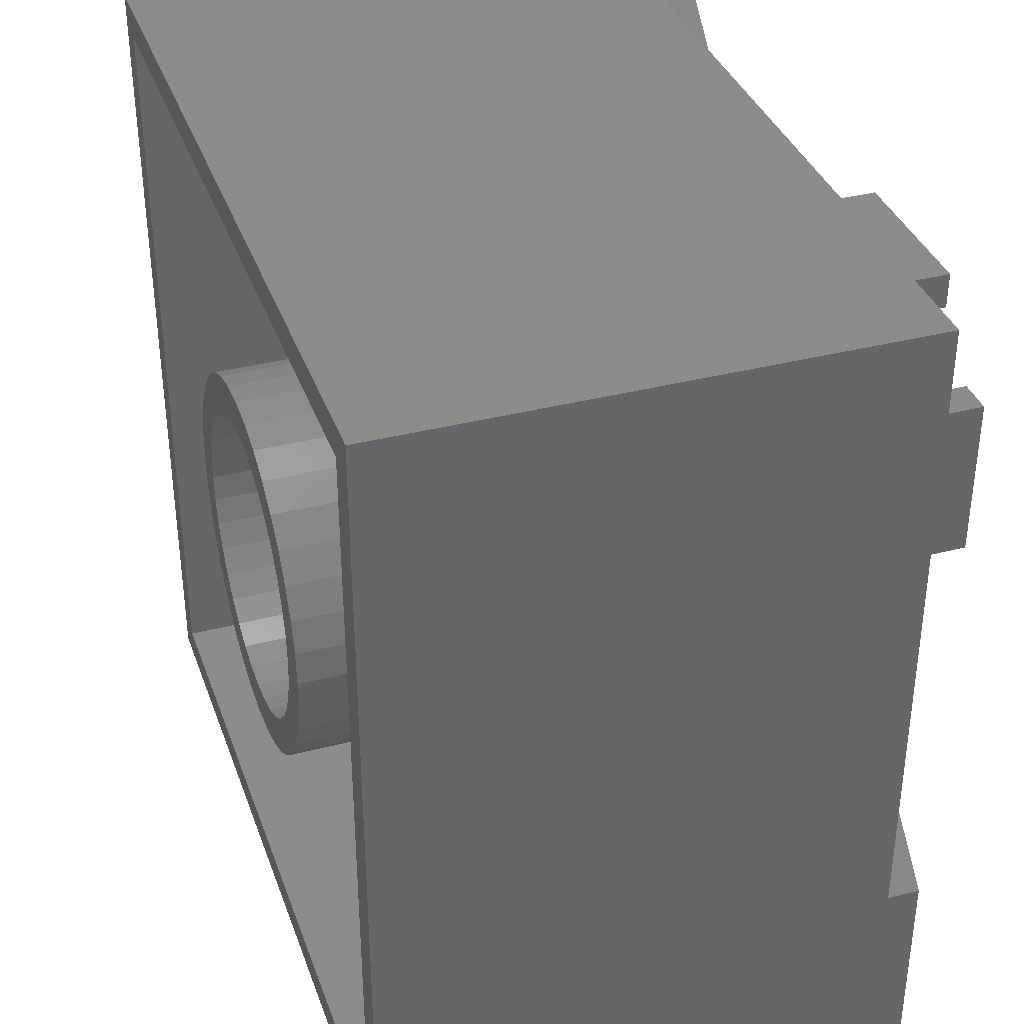
<metadata>
{"format":"stl","ext":"stl","renderer":"f3d","projection":"perspective","resolution":1024,"background":"white","views":[{"elev":36.4,"azim":71.5,"up":"+Y"}]}
</metadata>
<code>
# stl→obj: 460 verts, 936 faces
v 8.352 -19.93 0
v 14.84 -17.42 0
v 14.29 -25.75 0
v 14.95 -16.91 0
v 15.15 -16.43 0
v 19.98 -8.062 0
v 14.82 -17.95 0
v 15.43 -15.99 0
v 15.78 -15.6 0
v 16.2 -15.28 0
v 16.66 -15.04 0
v 17.16 -14.88 0
v 17.68 -14.82 0
v 18.2 -14.84 0
v 18.71 -14.95 0
v 19.2 -15.15 0
v 19.64 -15.43 0
v 20.02 -15.78 0
v 25.75 -13.71 0
v 20.34 -16.2 0
v 20.58 -16.66 0
v 20.74 -17.16 0
v 20.81 -17.68 0
v 16.43 -20.47 0
v 25.75 -25.75 0
v 15.99 -20.19 0
v 15.6 -19.84 0
v 15.28 -19.43 0
v 15.04 -18.96 0
v 14.88 -18.46 0
v 16.91 -20.67 0
v 17.42 -20.79 0
v 17.95 -20.81 0
v 18.46 -20.74 0
v 18.96 -20.58 0
v 19.43 -20.34 0
v 19.84 -20.02 0
v 20.19 -19.64 0
v 20.47 -19.2 0
v 20.67 -18.71 0
v 20.79 -18.2 0
v 14.29 -25.75 2
v 8.352 -19.93 2
v 12.25 -23.75 2
v 12.25 -23.75 4
v -2.158e-15 -11.75 2
v -2.158e-15 -11.75 4
v 15.28 -19.43 4
v 15.04 -18.96 4
v 15.6 -19.84 4
v 15.99 -20.19 4
v 16.43 -20.47 4
v 16.91 -20.67 4
v 17.42 -20.79 4
v 17.95 -20.81 4
v 18.46 -20.74 4
v 18.96 -20.58 4
v 19.43 -20.34 4
v 19.84 -20.02 4
v 20.19 -19.64 4
v 20.47 -19.2 4
v 20.67 -18.71 4
v 20.79 -18.2 4
v 20.81 -17.68 4
v 20.74 -17.16 4
v 20.58 -16.66 4
v 20.34 -16.2 4
v 20.02 -15.78 4
v 19.64 -15.43 4
v 19.2 -15.15 4
v 18.71 -14.95 4
v 18.2 -14.84 4
v 17.68 -14.82 4
v 17.16 -14.88 4
v 16.66 -15.04 4
v 16.2 -15.28 4
v 15.78 -15.6 4
v 15.43 -15.99 4
v 15.15 -16.43 4
v 14.95 -16.91 4
v 14.84 -17.42 4
v 14.82 -17.95 4
v 14.88 -18.46 4
v -14.29 25.75 2
v -8.475 20.05 0
v -14.29 25.75 0
v -8.475 20.05 2
v -12.25 23.75 2
v -12.25 23.75 4
v 7.195e-16 11.75 2
v 7.195e-16 11.75 4
v -20.77 17.29 0
v -20.63 16.79 4
v -20.63 16.79 0
v -20.77 17.29 4
v -20.41 16.31 4
v -20.41 16.31 0
v -20.11 15.88 4
v -20.11 15.88 0
v -19.74 15.51 4
v -19.74 15.51 0
v -19.31 15.21 0
v -19.31 15.21 4
v -18.84 14.99 0
v -18.84 14.99 4
v -18.33 14.86 0
v -18.33 14.86 4
v -17.81 14.81 0
v -17.81 14.81 4
v -17.29 14.86 0
v -17.29 14.86 4
v -16.79 14.99 0
v -16.79 14.99 4
v -16.31 15.21 0
v -16.31 15.21 4
v -15.88 15.51 0
v -15.88 15.51 4
v -15.51 15.88 4
v -15.51 15.88 0
v -15.21 16.31 4
v -15.21 16.31 0
v -14.99 16.79 4
v -14.99 16.79 0
v -14.86 17.29 4
v -14.86 17.29 0
v -14.81 17.81 4
v -14.81 17.81 0
v -14.86 18.33 4
v -14.86 18.33 0
v -14.99 18.84 4
v -14.99 18.84 0
v -15.21 19.31 4
v -15.21 19.31 0
v -15.51 19.74 4
v -15.51 19.74 0
v -15.88 20.11 4
v -15.88 20.11 0
v -16.31 20.41 0
v -16.31 20.41 4
v -16.79 20.63 0
v -16.79 20.63 4
v -17.29 20.77 0
v -17.29 20.77 4
v -17.81 20.81 0
v -17.81 20.81 4
v -18.33 20.77 0
v -18.33 20.77 4
v -18.84 20.63 0
v -18.84 20.63 4
v -19.31 20.41 0
v -19.31 20.41 4
v -19.74 20.11 0
v -19.74 20.11 4
v -20.11 19.74 4
v -20.11 19.74 0
v -20.41 19.31 4
v -20.41 19.31 0
v -20.63 18.84 4
v -20.63 18.84 0
v -20.77 18.33 4
v -20.77 18.33 0
v -20.81 17.81 4
v -20.81 17.81 0
v 2.04 11.57 1
v 7.195e-16 11.75 1
v 2.04 11.57 2
v 4.019 11.04 1
v 4.019 11.04 2
v 5.875 10.18 1
v 5.875 10.18 2
v 7.553 9.001 1
v 7.553 9.001 2
v 9.001 7.553 2
v 9.001 7.553 1
v 10.18 5.875 2
v 10.18 5.875 1
v 11.04 4.019 2
v 11.04 4.019 1
v 11.57 2.04 2
v 11.57 2.04 1
v 11.75 0 2
v 11.75 0 1
v -2.04 -11.57 1
v -2.158e-15 -11.75 1
v -2.04 -11.57 2
v -4.019 -11.04 1
v -4.019 -11.04 2
v -5.875 -10.18 1
v -5.875 -10.18 2
v -7.553 -9.001 1
v -7.553 -9.001 2
v -9.001 -7.553 2
v -9.001 -7.553 1
v -10.18 -5.875 2
v -10.18 -5.875 1
v -11.04 -4.019 2
v -11.04 -4.019 1
v -11.57 -2.04 2
v -11.57 -2.04 1
v -11.75 1.439e-15 2
v -11.75 1.439e-15 1
v 1.65 9.356 2
v 5.817e-16 9.5 1
v 1.65 9.356 1
v 5.817e-16 9.5 2
v -1.65 9.356 0
v 5.817e-16 9.5 0
v -1.65 9.356 2
v -3.249 8.927 0
v -3.249 8.927 2
v -4.75 8.227 0
v -4.75 8.227 2
v -6.106 7.277 0
v -6.106 7.277 2
v -7.277 6.106 2
v -7.277 6.106 0
v -8.227 4.75 2
v -8.227 4.75 0
v -8.927 3.249 2
v -8.927 3.249 0
v -9.356 1.65 2
v -9.356 1.65 0
v -9.5 1.382e-14 1
v -9.5 1.382e-14 0
v -9.5 1.382e-14 2
v -9.356 -1.65 2
v -9.356 -1.65 1
v -8.927 -3.249 2
v -8.927 -3.249 1
v -8.227 -4.75 2
v -8.227 -4.75 1
v -7.277 -6.106 2
v -7.277 -6.106 1
v -6.106 -7.277 2
v -6.106 -7.277 1
v -4.75 -8.227 1
v -4.75 -8.227 2
v -3.249 -8.927 1
v -3.249 -8.927 2
v -1.65 -9.356 1
v -1.65 -9.356 2
v -2.706e-14 -9.5 1
v -2.706e-14 -9.5 2
v 1.65 -9.356 0
v -2.706e-14 -9.5 0
v 1.65 -9.356 2
v 3.249 -8.927 0
v 3.249 -8.927 2
v 4.75 -8.227 0
v 4.75 -8.227 2
v 6.106 -7.277 0
v 6.106 -7.277 2
v 7.277 -6.106 0
v 7.277 -6.106 2
v 8.227 -4.75 2
v 8.227 -4.75 0
v 8.927 -3.249 2
v 8.927 -3.249 0
v 9.356 -1.65 2
v 9.356 -1.65 0
v 9.5 0 2
v 9.5 0 0
v 9.5 0 1
v 9.356 1.65 2
v 9.356 1.65 1
v 8.927 3.249 2
v 8.927 3.249 1
v 8.227 4.75 2
v 8.227 4.75 1
v 7.277 6.106 2
v 7.277 6.106 1
v 6.106 7.277 2
v 6.106 7.277 1
v 4.75 8.227 1
v 4.75 8.227 2
v 3.249 8.927 1
v 3.249 8.927 2
v -25.75 -25.75 33.5
v -23.75 -23.75 33.5
v -25.75 25.75 33.5
v 25.75 -25.75 33.5
v 23.75 -23.75 33.5
v 23.75 23.75 33.5
v -23.75 23.75 33.5
v 25.75 25.75 33.5
v 25.75 20.75 0
v 25.75 11.75 2
v 25.75 11.75 0
v 25.75 -13.71 2
v 25.75 20.75 2
v 25.75 25.75 2
v -11.75 -25.75 2
v -20.75 -25.75 2
v -25.75 -25.75 2
v -20.75 -25.75 0
v -11.75 -25.75 0
v -25.75 -20.75 2
v -25.75 -20.75 0
v -25.75 -11.75 2
v -25.75 13.71 2
v -25.75 13.71 0
v -25.75 25.75 0
v -25.75 -11.75 0
v 11.75 25.75 2
v 20.75 25.75 2
v 20.75 25.75 0
v 11.75 25.75 0
v 23.75 -23.75 4
v 23.75 -11.76 4
v 23.75 -11.76 2
v 23.75 11.75 2
v 23.75 11.75 0
v 23.75 20.75 2
v 23.75 23.75 2
v 23.75 20.75 0
v 20.75 23.75 2
v 11.75 23.75 2
v -23.75 23.75 4
v 11.75 23.75 0
v 20.75 23.75 0
v -23.75 -11.75 0
v -23.75 -20.75 2
v -23.75 -20.75 0
v -23.75 -23.75 2
v -23.75 -11.75 2
v -23.75 11.76 4
v -23.75 11.76 2
v -20.75 -23.75 2
v -11.75 -23.75 2
v -11.75 -23.75 0
v -20.75 -23.75 0
v -11.57 -2.04 33.5
v -11.57 2.04 33.5
v -11.75 1.439e-15 33.5
v -11.04 -4.019 33.5
v -11.04 4.019 33.5
v -10.18 -5.875 33.5
v -10.18 5.875 33.5
v -9.001 -7.553 33.5
v -9.5 1.382e-14 33.5
v -9.356 -1.65 33.5
v -8.927 -3.249 33.5
v -7.553 -9.001 33.5
v -8.227 -4.75 33.5
v -7.277 -6.106 33.5
v -5.875 -10.18 33.5
v -6.106 -7.277 33.5
v -4.75 -8.227 33.5
v -4.019 -11.04 33.5
v -3.249 -8.927 33.5
v -2.04 -11.57 33.5
v -1.65 -9.356 33.5
v -2.158e-15 -11.75 33.5
v -2.706e-14 -9.5 33.5
v 1.65 -9.356 33.5
v 2.04 -11.57 33.5
v 3.249 -8.927 33.5
v 4.019 -11.04 33.5
v 4.75 -8.227 33.5
v 5.875 -10.18 33.5
v 6.106 -7.277 33.5
v 7.553 -9.001 33.5
v 7.277 -6.106 33.5
v 8.227 -4.75 33.5
v 9.001 -7.553 33.5
v 8.927 -3.249 33.5
v 9.356 -1.65 33.5
v 10.18 -5.875 33.5
v 9.5 0 33.5
v -9.001 7.553 33.5
v -9.356 1.65 33.5
v -8.927 3.249 33.5
v -7.553 9.001 33.5
v -8.227 4.75 33.5
v -7.277 6.106 33.5
v -5.875 10.18 33.5
v -6.106 7.277 33.5
v -4.75 8.227 33.5
v -4.019 11.04 33.5
v -3.249 8.927 33.5
v -2.04 11.57 33.5
v -1.65 9.356 33.5
v 7.195e-16 11.75 33.5
v 5.817e-16 9.5 33.5
v 1.65 9.356 33.5
v 2.04 11.57 33.5
v 3.249 8.927 33.5
v 4.019 11.04 33.5
v 4.75 8.227 33.5
v 5.875 10.18 33.5
v 6.106 7.277 33.5
v 7.553 9.001 33.5
v 7.277 6.106 33.5
v 8.227 4.75 33.5
v 9.001 7.553 33.5
v 8.927 3.249 33.5
v 9.356 1.65 33.5
v 10.18 5.875 33.5
v 11.04 -4.019 33.5
v 11.04 4.019 33.5
v 11.57 -2.04 33.5
v 11.57 2.04 33.5
v 11.75 0 33.5
v -2.04 11.57 4
v -4.019 11.04 4
v -5.875 10.18 4
v -7.553 9.001 4
v -9.001 7.553 4
v -10.18 5.875 4
v -11.04 4.019 4
v -11.57 2.04 4
v -11.75 1.439e-15 4
v 2.04 -11.57 4
v 4.019 -11.04 4
v 5.875 -10.18 4
v 7.553 -9.001 4
v 9.001 -7.553 4
v 10.18 -5.875 4
v 11.04 -4.019 4
v 11.57 -2.04 4
v 11.75 0 4
v -20.1 8.182 2
v -20.1 8.182 0
v 19.98 -8.062 2
v 2.04 -11.57 2
v 4.019 -11.04 2
v 5.875 -10.18 2
v 7.553 -9.001 2
v 9.001 -7.553 2
v 10.18 -5.875 2
v 11.04 -4.019 2
v 11.57 -2.04 2
v -2.158e-15 -11.75 0
v 2.04 -11.57 0
v 4.019 -11.04 0
v 5.875 -10.18 0
v 7.553 -9.001 0
v 9.001 -7.553 0
v 10.18 -5.875 0
v 11.04 -4.019 0
v 11.57 -2.04 0
v 11.75 0 0
v -11.57 2.04 2
v -11.04 4.019 2
v -10.18 5.875 2
v -9.001 7.553 2
v -7.553 9.001 2
v -5.875 10.18 2
v -4.019 11.04 2
v -2.04 11.57 2
v 7.195e-16 11.75 0
v -2.04 11.57 0
v -4.019 11.04 0
v -5.875 10.18 0
v -7.553 9.001 0
v -9.001 7.553 0
v -10.18 5.875 0
v -11.04 4.019 0
v -11.57 2.04 0
v -11.75 1.439e-15 0
f 1 2 3
f 2 1 4
f 4 1 5
f 5 1 6
f 3 2 7
f 5 6 8
f 8 6 9
f 9 6 10
f 10 6 11
f 11 6 12
f 12 6 13
f 13 6 14
f 14 6 15
f 15 6 16
f 16 6 17
f 17 6 18
f 18 6 19
f 18 19 20
f 20 19 21
f 21 19 22
f 22 19 23
f 3 24 25
f 24 3 26
f 26 3 27
f 27 3 28
f 28 3 29
f 29 3 30
f 30 3 7
f 25 24 31
f 25 31 32
f 25 32 33
f 25 33 34
f 25 34 35
f 25 35 36
f 25 36 37
f 25 37 38
f 25 38 39
f 25 39 40
f 25 40 41
f 25 41 23
f 25 23 19
f 42 1 3
f 1 42 43
f 43 42 44
f 43 44 45
f 43 45 46
f 46 45 47
f 29 48 28
f 48 29 49
f 28 50 27
f 50 28 48
f 50 26 27
f 26 50 51
f 51 24 26
f 24 51 52
f 52 31 24
f 31 52 53
f 53 32 31
f 32 53 54
f 54 33 32
f 33 54 55
f 55 34 33
f 34 55 56
f 56 35 34
f 35 56 57
f 57 36 35
f 36 57 58
f 58 37 36
f 37 58 59
f 60 37 59
f 37 60 38
f 61 38 60
f 38 61 39
f 62 39 61
f 39 62 40
f 63 40 62
f 40 63 41
f 64 41 63
f 41 64 23
f 65 23 64
f 23 65 22
f 66 22 65
f 22 66 21
f 67 21 66
f 21 67 20
f 68 20 67
f 20 68 18
f 68 17 18
f 17 68 69
f 69 16 17
f 16 69 70
f 70 15 16
f 15 70 71
f 71 14 15
f 14 71 72
f 72 13 14
f 13 72 73
f 73 12 13
f 12 73 74
f 74 11 12
f 11 74 75
f 75 10 11
f 10 75 76
f 76 9 10
f 9 76 77
f 9 78 8
f 78 9 77
f 8 79 5
f 79 8 78
f 5 80 4
f 80 5 79
f 4 81 2
f 81 4 80
f 2 82 7
f 82 2 81
f 7 83 30
f 83 7 82
f 30 49 29
f 49 30 83
f 84 85 86
f 85 84 87
f 87 84 88
f 87 88 89
f 87 89 90
f 90 89 91
f 92 93 94
f 93 92 95
f 94 96 97
f 96 94 93
f 97 98 99
f 98 97 96
f 99 100 101
f 100 99 98
f 100 102 101
f 102 100 103
f 103 104 102
f 104 103 105
f 105 106 104
f 106 105 107
f 107 108 106
f 108 107 109
f 109 110 108
f 110 109 111
f 111 112 110
f 112 111 113
f 113 114 112
f 114 113 115
f 115 116 114
f 116 115 117
f 118 116 117
f 116 118 119
f 120 119 118
f 119 120 121
f 122 121 120
f 121 122 123
f 124 123 122
f 123 124 125
f 126 125 124
f 125 126 127
f 128 127 126
f 127 128 129
f 130 129 128
f 129 130 131
f 132 131 130
f 131 132 133
f 134 133 132
f 133 134 135
f 136 135 134
f 135 136 137
f 136 138 137
f 138 136 139
f 139 140 138
f 140 139 141
f 141 142 140
f 142 141 143
f 143 144 142
f 144 143 145
f 145 146 144
f 146 145 147
f 147 148 146
f 148 147 149
f 149 150 148
f 150 149 151
f 151 152 150
f 152 151 153
f 152 154 155
f 154 152 153
f 155 156 157
f 156 155 154
f 157 158 159
f 158 157 156
f 159 160 161
f 160 159 158
f 161 162 163
f 162 161 160
f 163 95 92
f 95 163 162
f 90 164 165
f 164 90 166
f 166 167 164
f 167 166 168
f 168 169 167
f 169 168 170
f 170 171 169
f 171 170 172
f 171 173 174
f 173 171 172
f 174 175 176
f 175 174 173
f 176 177 178
f 177 176 175
f 178 179 180
f 179 178 177
f 180 181 182
f 181 180 179
f 46 183 184
f 183 46 185
f 185 186 183
f 186 185 187
f 187 188 186
f 188 187 189
f 189 190 188
f 190 189 191
f 192 190 191
f 190 192 193
f 194 193 192
f 193 194 195
f 196 195 194
f 195 196 197
f 198 197 196
f 197 198 199
f 200 199 198
f 199 200 201
f 202 203 204
f 203 202 205
f 203 206 207
f 206 203 208
f 208 203 205
f 208 209 206
f 209 208 210
f 210 211 209
f 211 210 212
f 212 213 211
f 213 212 214
f 213 215 216
f 215 213 214
f 216 217 218
f 217 216 215
f 218 219 220
f 219 218 217
f 220 221 222
f 221 220 219
f 222 223 224
f 223 222 225
f 225 222 221
f 223 226 227
f 226 223 225
f 227 228 229
f 228 227 226
f 229 230 231
f 230 229 228
f 231 232 233
f 232 231 230
f 233 234 235
f 234 233 232
f 234 236 235
f 236 234 237
f 237 238 236
f 238 237 239
f 239 240 238
f 240 239 241
f 241 242 240
f 242 241 243
f 242 244 245
f 244 242 246
f 246 242 243
f 246 247 244
f 247 246 248
f 248 249 247
f 249 248 250
f 250 251 249
f 251 250 252
f 252 253 251
f 253 252 254
f 255 253 254
f 253 255 256
f 257 256 255
f 256 257 258
f 259 258 257
f 258 259 260
f 261 260 259
f 260 261 262
f 262 261 263
f 264 263 261
f 263 264 265
f 266 265 264
f 265 266 267
f 268 267 266
f 267 268 269
f 270 269 268
f 269 270 271
f 272 271 270
f 271 272 273
f 272 274 273
f 274 272 275
f 275 276 274
f 276 275 277
f 277 204 276
f 204 277 202
f 278 279 280
f 279 278 281
f 279 281 282
f 282 281 283
f 280 284 285
f 284 280 279
f 285 284 283
f 285 283 281
f 286 287 288
f 19 281 25
f 281 19 289
f 281 289 285
f 285 289 287
f 285 287 290
f 290 287 286
f 285 290 291
f 281 3 25
f 3 281 42
f 42 281 292
f 292 281 293
f 293 281 294
f 294 281 278
f 292 295 296
f 295 292 293
f 280 294 278
f 294 280 297
f 297 280 298
f 298 280 299
f 299 280 300
f 300 280 301
f 301 280 302
f 303 298 299
f 280 86 302
f 86 280 84
f 84 280 304
f 304 280 305
f 305 280 291
f 291 280 285
f 304 306 307
f 306 304 305
f 283 308 282
f 308 283 309
f 309 283 310
f 310 283 311
f 311 283 312
f 312 283 313
f 313 283 314
f 315 312 313
f 283 316 314
f 316 283 317
f 317 283 88
f 88 283 89
f 89 283 318
f 318 283 284
f 316 319 320
f 319 316 317
f 321 322 323
f 322 279 324
f 279 322 284
f 284 322 325
f 325 322 321
f 284 325 326
f 326 325 327
f 284 326 318
f 279 328 324
f 328 279 329
f 329 279 44
f 44 279 45
f 45 279 308
f 308 279 282
f 328 330 331
f 330 328 329
f 332 333 334
f 333 332 335
f 333 335 336
f 336 335 337
f 336 337 338
f 338 337 339
f 338 339 340
f 340 339 341
f 341 339 342
f 342 339 343
f 342 343 344
f 344 343 345
f 345 343 346
f 345 346 347
f 347 346 348
f 348 346 349
f 348 349 350
f 350 349 351
f 350 351 352
f 352 351 353
f 352 353 354
f 354 353 355
f 355 353 356
f 355 356 357
f 357 356 358
f 357 358 359
f 359 358 360
f 359 360 361
f 361 360 362
f 361 362 363
f 363 362 364
f 364 362 365
f 364 365 366
f 366 365 367
f 367 365 368
f 367 368 369
f 340 370 338
f 370 340 371
f 370 371 372
f 370 372 373
f 373 372 374
f 373 374 375
f 373 375 376
f 376 375 377
f 376 377 378
f 376 378 379
f 379 378 380
f 379 380 381
f 381 380 382
f 381 382 383
f 383 382 384
f 383 384 385
f 383 385 386
f 386 385 387
f 386 387 388
f 388 387 389
f 388 389 390
f 390 389 391
f 390 391 392
f 392 391 393
f 392 393 394
f 392 394 395
f 395 394 396
f 395 396 397
f 395 397 398
f 398 397 369
f 398 369 368
f 398 368 399
f 398 399 400
f 400 399 401
f 400 401 402
f 402 401 403
f 381 91 404
f 91 381 383
f 379 404 405
f 404 379 381
f 376 405 406
f 405 376 379
f 373 406 407
f 406 373 376
f 373 408 370
f 408 373 407
f 370 409 338
f 409 370 408
f 338 410 336
f 410 338 409
f 336 411 333
f 411 336 410
f 333 412 334
f 412 333 411
f 334 198 332
f 198 334 200
f 200 334 412
f 332 196 335
f 196 332 198
f 335 194 337
f 194 335 196
f 337 192 339
f 192 337 194
f 339 191 343
f 191 339 192
f 346 191 189
f 191 346 343
f 349 189 187
f 189 349 346
f 351 187 185
f 187 351 349
f 47 185 46
f 185 47 351
f 351 47 353
f 356 47 413
f 47 356 353
f 358 413 414
f 413 358 356
f 360 414 415
f 414 360 358
f 362 415 416
f 415 362 360
f 417 362 416
f 362 417 365
f 418 365 417
f 365 418 368
f 419 368 418
f 368 419 399
f 420 399 419
f 399 420 401
f 421 401 420
f 401 421 403
f 179 421 181
f 421 179 403
f 403 179 402
f 177 402 179
f 402 177 400
f 175 400 177
f 400 175 398
f 173 398 175
f 398 173 395
f 172 395 173
f 395 172 392
f 390 172 170
f 172 390 392
f 388 170 168
f 170 388 390
f 386 168 166
f 168 386 388
f 91 166 90
f 166 91 386
f 386 91 383
f 385 205 202
f 205 385 384
f 387 202 277
f 202 387 385
f 389 277 275
f 277 389 387
f 391 275 272
f 275 391 389
f 391 270 393
f 270 391 272
f 393 268 394
f 268 393 270
f 394 266 396
f 266 394 268
f 396 264 397
f 264 396 266
f 397 261 369
f 261 397 264
f 369 259 367
f 259 369 261
f 367 257 366
f 257 367 259
f 366 255 364
f 255 366 257
f 364 254 363
f 254 364 255
f 361 254 252
f 254 361 363
f 359 252 250
f 252 359 361
f 357 250 248
f 250 357 359
f 355 248 246
f 248 355 357
f 354 246 243
f 246 354 355
f 352 243 241
f 243 352 354
f 350 241 239
f 241 350 352
f 348 239 237
f 239 348 350
f 347 237 234
f 237 347 348
f 232 347 234
f 347 232 345
f 230 345 232
f 345 230 344
f 228 344 230
f 344 228 342
f 226 342 228
f 342 226 341
f 225 341 226
f 341 225 340
f 221 340 225
f 340 221 371
f 219 371 221
f 371 219 372
f 217 372 219
f 372 217 374
f 215 374 217
f 374 215 375
f 214 375 215
f 375 214 377
f 378 214 212
f 214 378 377
f 380 212 210
f 212 380 378
f 382 210 208
f 210 382 380
f 384 208 205
f 208 384 382
f 291 316 305
f 316 291 314
f 314 291 313
f 313 291 290
f 306 316 320
f 316 306 305
f 313 286 315
f 286 313 290
f 306 319 307
f 319 306 320
f 330 295 331
f 295 330 296
f 322 294 297
f 294 322 324
f 294 324 293
f 293 324 328
f 328 295 293
f 295 328 331
f 322 298 323
f 298 322 297
f 321 298 303
f 298 321 323
f 286 312 315
f 312 286 288
f 327 299 300
f 299 327 325
f 299 321 303
f 321 299 325
f 422 301 423
f 301 422 300
f 300 422 327
f 412 422 200
f 422 412 327
f 327 412 326
f 304 88 84
f 88 304 317
f 304 319 317
f 319 304 307
f 287 310 311
f 310 287 289
f 287 312 288
f 312 287 311
f 424 19 6
f 19 424 289
f 289 424 310
f 421 424 181
f 424 421 310
f 310 421 309
f 329 42 292
f 42 329 44
f 330 292 296
f 292 330 329
f 45 83 82
f 83 45 49
f 49 45 48
f 48 45 50
f 50 45 51
f 51 45 52
f 52 45 308
f 52 308 53
f 53 308 54
f 54 308 55
f 55 308 56
f 56 308 57
f 57 308 58
f 58 308 59
f 59 308 60
f 60 308 61
f 61 308 62
f 62 308 63
f 63 308 64
f 45 413 47
f 413 45 414
f 414 45 415
f 415 45 416
f 416 45 417
f 417 45 418
f 418 45 419
f 419 45 420
f 420 45 421
f 421 45 80
f 421 80 79
f 421 79 78
f 421 78 77
f 421 77 76
f 421 76 75
f 421 75 309
f 80 45 81
f 81 45 82
f 309 75 74
f 309 74 73
f 309 73 72
f 309 72 71
f 309 71 70
f 309 70 69
f 309 69 68
f 309 68 67
f 309 67 66
f 309 66 65
f 309 65 64
f 309 64 308
f 326 95 162
f 95 326 93
f 93 326 96
f 96 326 412
f 96 412 98
f 98 412 100
f 100 412 103
f 103 412 105
f 105 412 107
f 107 412 109
f 109 412 111
f 111 412 113
f 113 412 115
f 115 412 117
f 117 412 118
f 118 412 120
f 120 412 122
f 122 412 124
f 124 412 126
f 126 412 89
f 89 412 411
f 89 411 410
f 89 410 409
f 89 409 408
f 89 408 407
f 89 407 406
f 89 406 405
f 89 405 404
f 89 404 91
f 318 151 89
f 151 318 153
f 153 318 154
f 154 318 156
f 156 318 158
f 158 318 326
f 158 326 160
f 160 326 162
f 89 151 149
f 89 149 147
f 89 147 145
f 89 145 143
f 89 143 141
f 89 141 139
f 89 139 136
f 89 136 134
f 89 134 132
f 89 132 130
f 89 130 128
f 89 128 126
f 302 155 301
f 155 302 86
f 301 155 157
f 301 157 159
f 301 159 161
f 301 161 163
f 155 86 152
f 152 86 150
f 150 86 148
f 148 86 146
f 146 86 144
f 144 86 142
f 142 86 140
f 140 86 138
f 138 86 137
f 137 86 135
f 135 86 133
f 133 86 131
f 131 86 129
f 129 86 127
f 163 423 301
f 423 163 92
f 423 92 94
f 423 94 97
f 423 97 99
f 423 99 101
f 423 101 102
f 423 102 104
f 423 104 106
f 423 106 108
f 423 108 110
f 423 110 112
f 423 112 114
f 423 114 85
f 85 114 116
f 85 116 119
f 85 119 121
f 85 121 123
f 85 123 125
f 85 125 127
f 85 127 86
f 425 43 46
f 43 425 426
f 43 426 427
f 43 427 428
f 43 428 429
f 43 429 424
f 424 429 430
f 424 430 431
f 424 431 432
f 424 432 181
f 424 1 43
f 1 424 6
f 425 433 434
f 433 425 184
f 184 425 46
f 426 434 435
f 434 426 425
f 427 435 436
f 435 427 426
f 428 436 437
f 436 428 427
f 438 428 437
f 428 438 429
f 439 429 438
f 429 439 430
f 440 430 439
f 430 440 431
f 441 431 440
f 431 441 432
f 442 432 441
f 432 442 181
f 181 442 182
f 422 443 200
f 443 422 87
f 443 87 444
f 444 87 445
f 445 87 446
f 446 87 447
f 447 87 448
f 448 87 449
f 449 87 450
f 450 87 90
f 85 422 423
f 422 85 87
f 450 451 452
f 451 450 165
f 165 450 90
f 449 452 453
f 452 449 450
f 448 453 454
f 453 448 449
f 447 454 455
f 454 447 448
f 447 456 446
f 456 447 455
f 446 457 445
f 457 446 456
f 445 458 444
f 458 445 457
f 444 459 443
f 459 444 458
f 443 201 200
f 201 443 460
f 460 443 459
f 244 433 245
f 433 244 434
f 434 244 247
f 434 247 435
f 435 247 249
f 435 249 436
f 436 249 251
f 436 251 437
f 437 251 253
f 437 253 256
f 437 256 438
f 438 256 258
f 438 258 260
f 438 260 439
f 439 260 262
f 439 262 442
f 439 442 440
f 440 442 441
f 459 224 460
f 224 459 458
f 224 458 457
f 224 457 456
f 224 456 222
f 222 456 220
f 220 456 455
f 220 455 218
f 218 455 216
f 216 455 454
f 216 454 213
f 213 454 211
f 211 454 453
f 211 453 209
f 209 453 452
f 209 452 206
f 206 452 451
f 206 451 207
f 223 199 201
f 199 223 197
f 197 223 195
f 195 223 193
f 193 223 227
f 193 227 229
f 193 229 190
f 190 229 231
f 190 231 233
f 190 233 188
f 188 233 235
f 188 235 236
f 188 236 186
f 186 236 238
f 186 238 183
f 183 238 240
f 183 240 184
f 184 240 242
f 242 433 184
f 433 242 245
f 223 460 224
f 460 223 201
f 165 204 203
f 204 165 164
f 204 164 276
f 276 164 167
f 276 167 274
f 274 167 169
f 274 169 273
f 273 169 171
f 273 171 271
f 271 171 269
f 269 171 174
f 269 174 267
f 267 174 265
f 265 174 176
f 265 176 263
f 263 176 182
f 182 176 178
f 182 178 180
f 451 203 207
f 203 451 165
f 263 442 262
f 442 263 182

</code>
